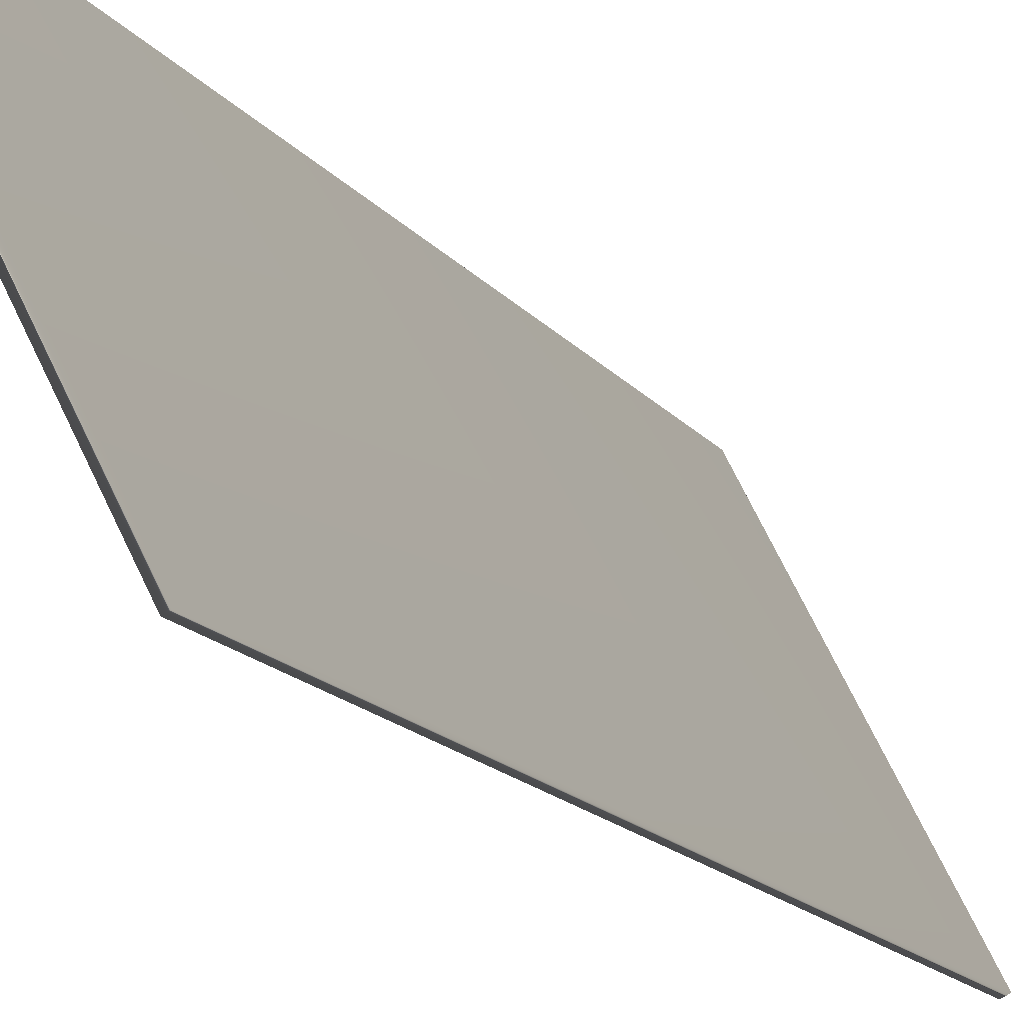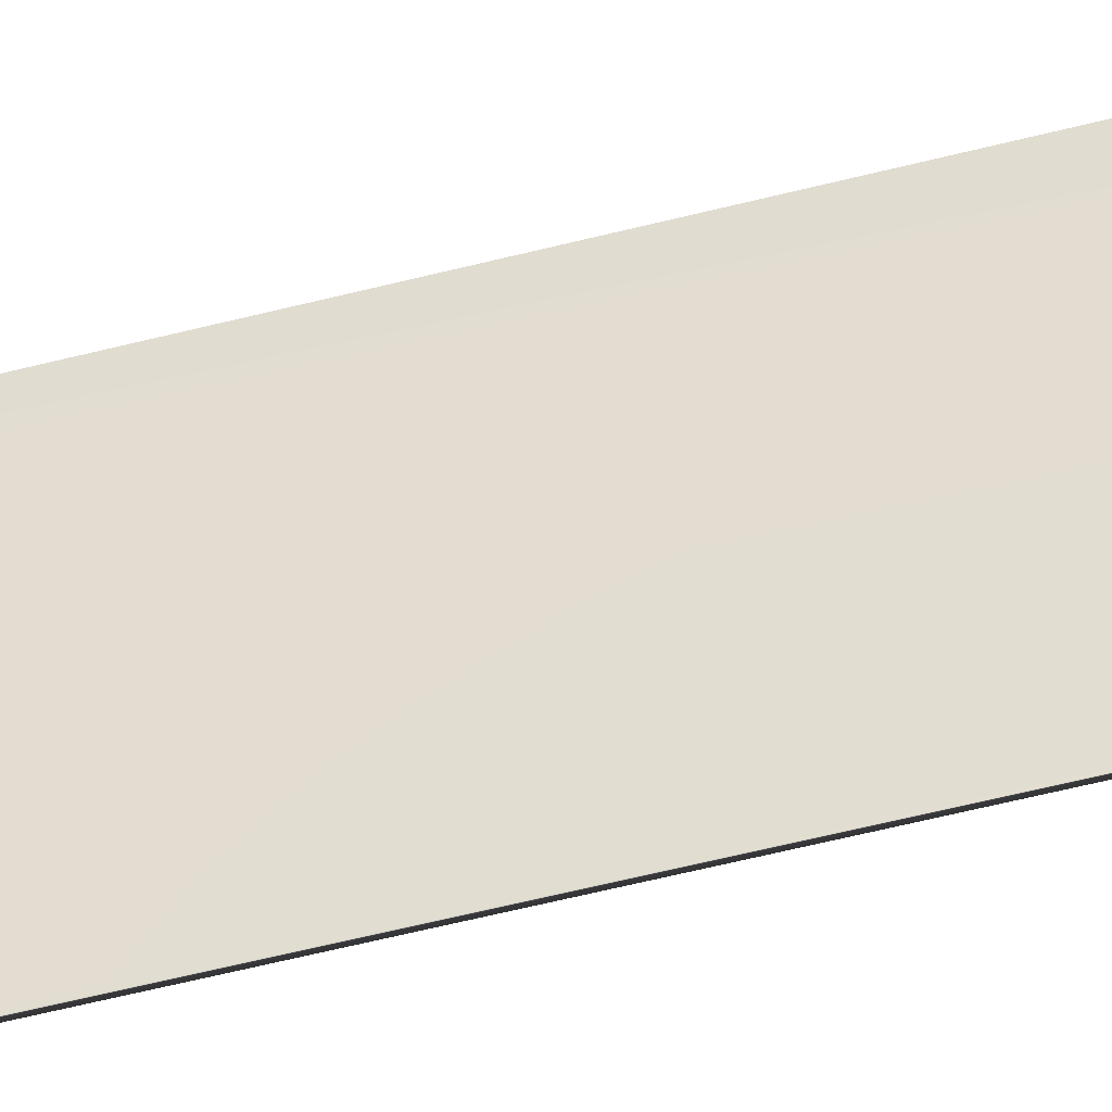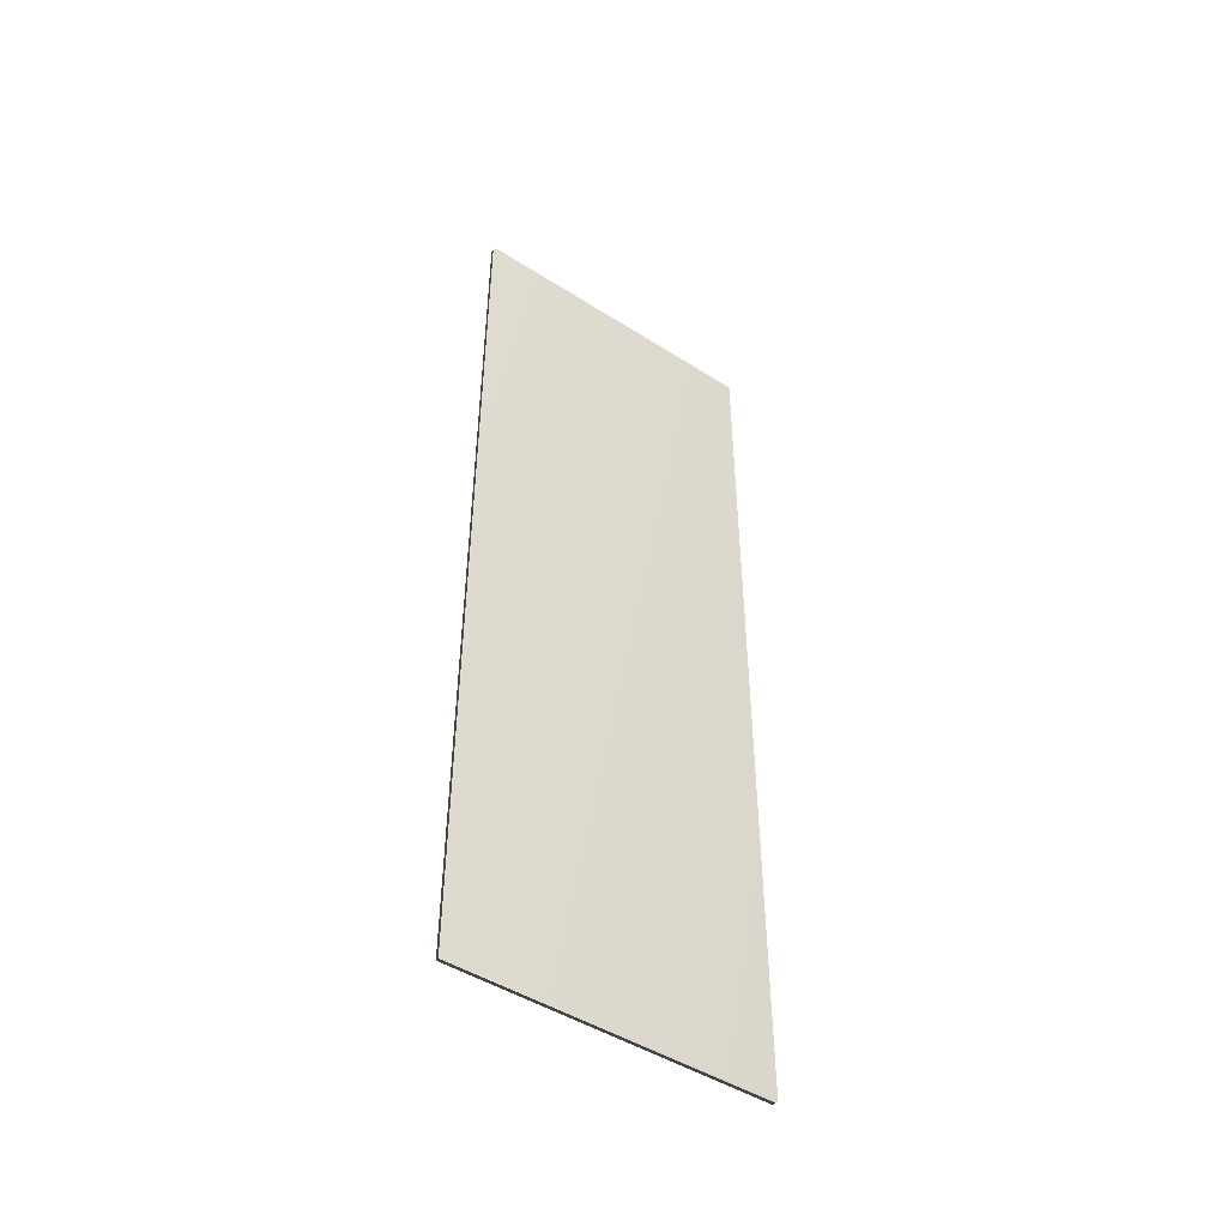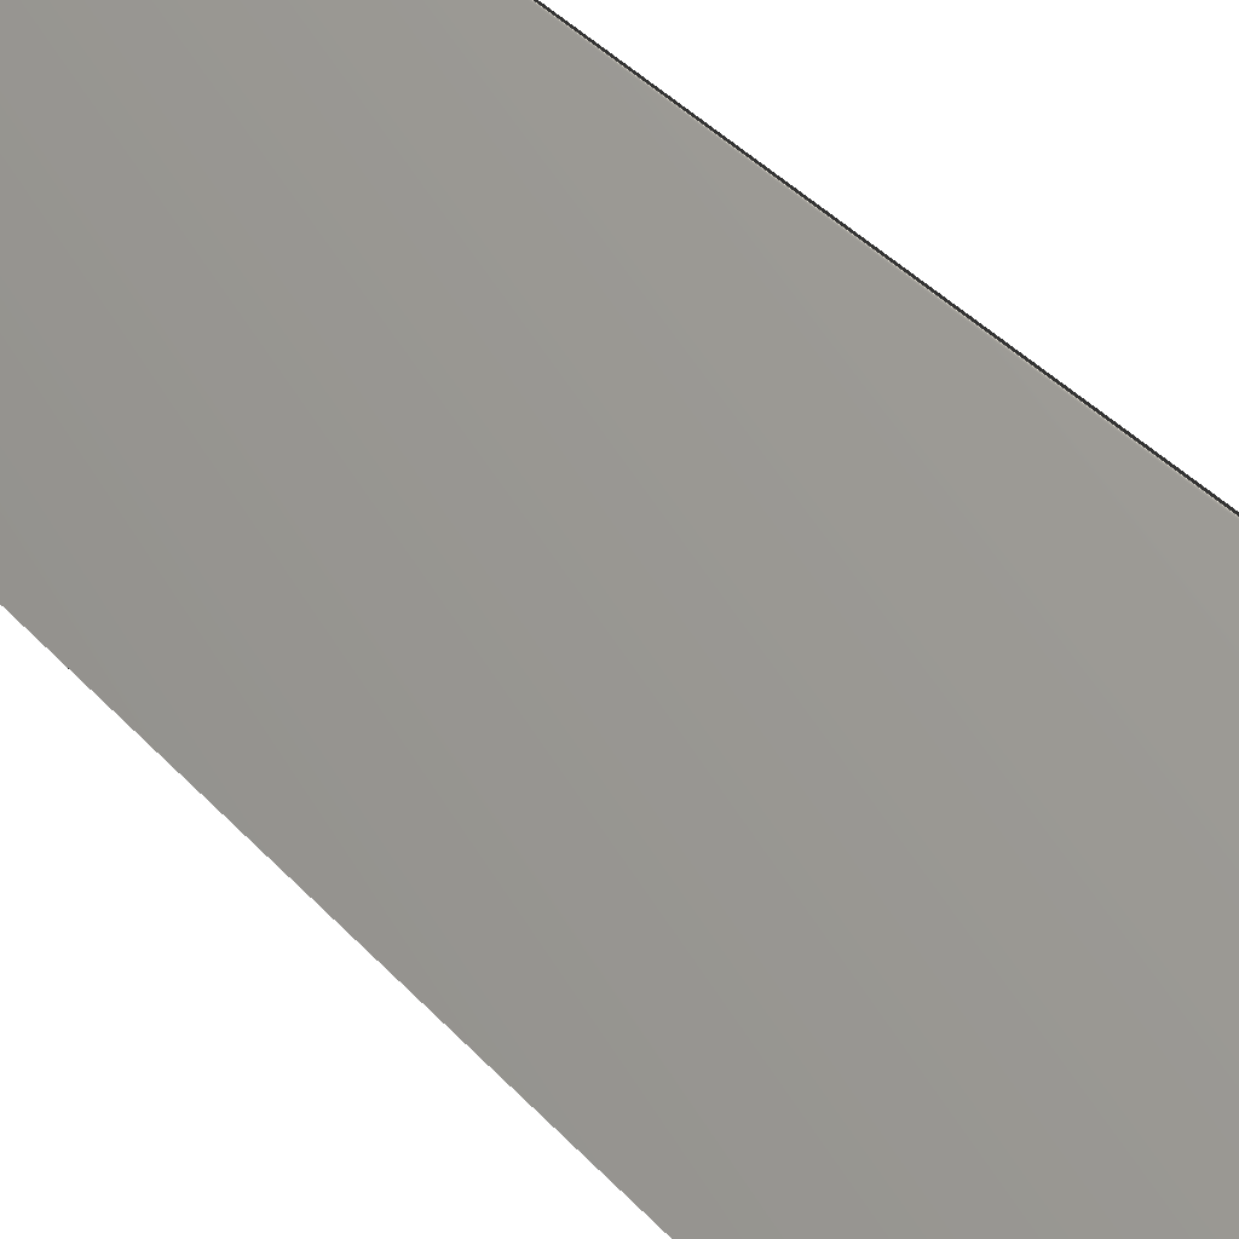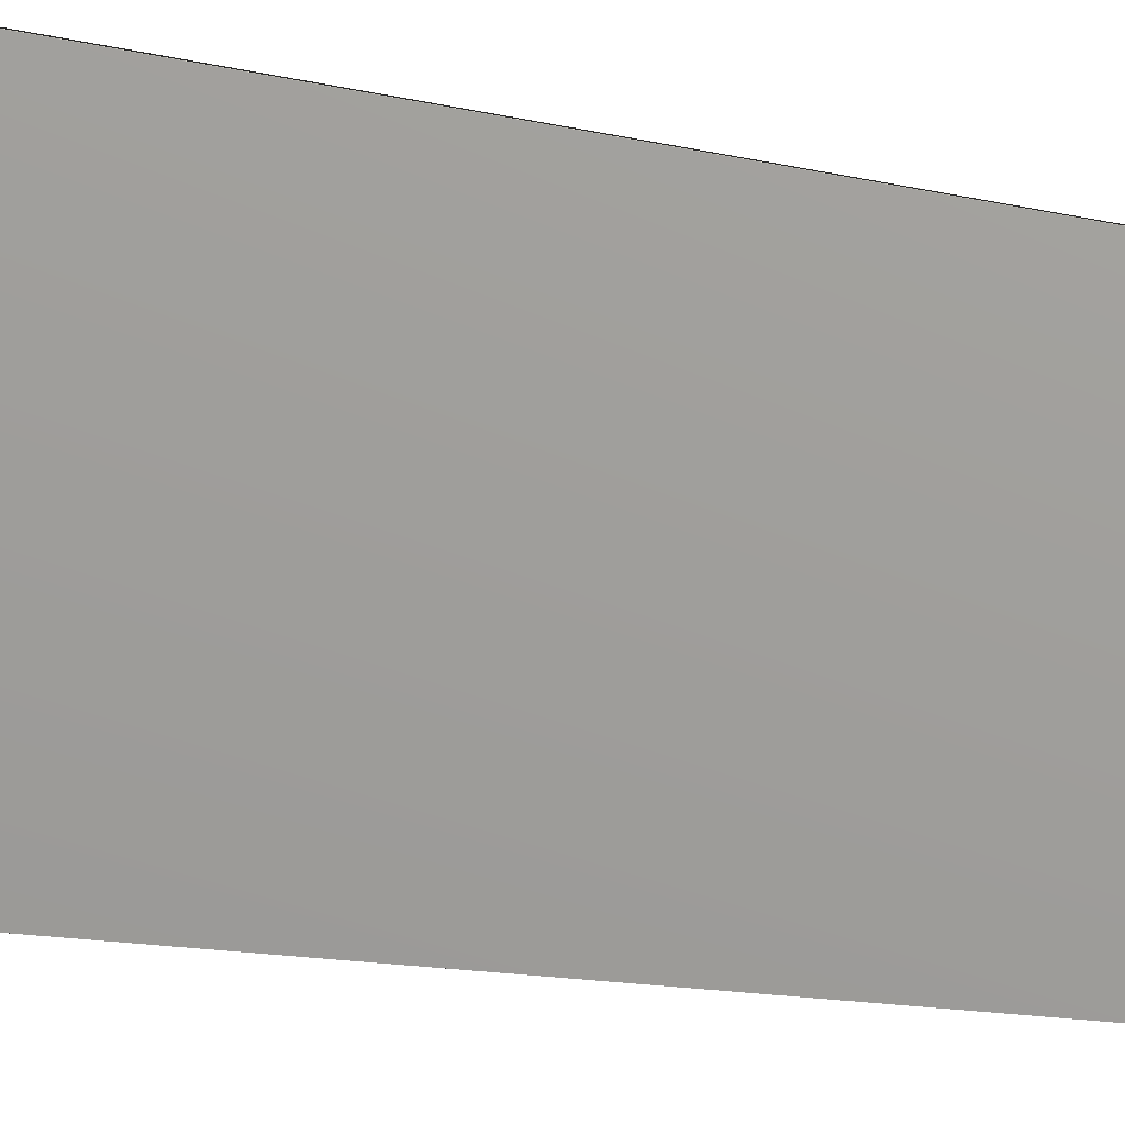
<metadata>
{"format":"obj","ext":"obj","renderer":"f3d","projection":"perspective","resolution":1024,"background":"white","views":[{"elev":-13.3,"azim":21.1,"up":"+Z"},{"elev":-69.3,"azim":-76.5,"up":"+Z"},{"elev":-47.3,"azim":27.3,"up":"+Y"},{"elev":37.3,"azim":144.1,"up":"+Z"},{"elev":-12.2,"azim":-121.0,"up":"+Z"}]}
</metadata>
<code>
v -67.73 50.58 -162.9
v -67.73 38.78 -162.9
v -67.65 50.58 -162.9
v -67.65 38.78 -162.9
v -65.86 38.78 -166.4
v -65.86 50.58 -166.4
v -65.93 50.58 -166.4
v -65.93 38.78 -166.4
f 1 2 3
f 3 2 4
f 5 6 4
f 4 6 3
f 1 3 7
f 7 3 6
f 2 8 4
f 4 8 5
f 2 1 8
f 8 1 7
f 8 7 5
f 5 7 6

</code>
